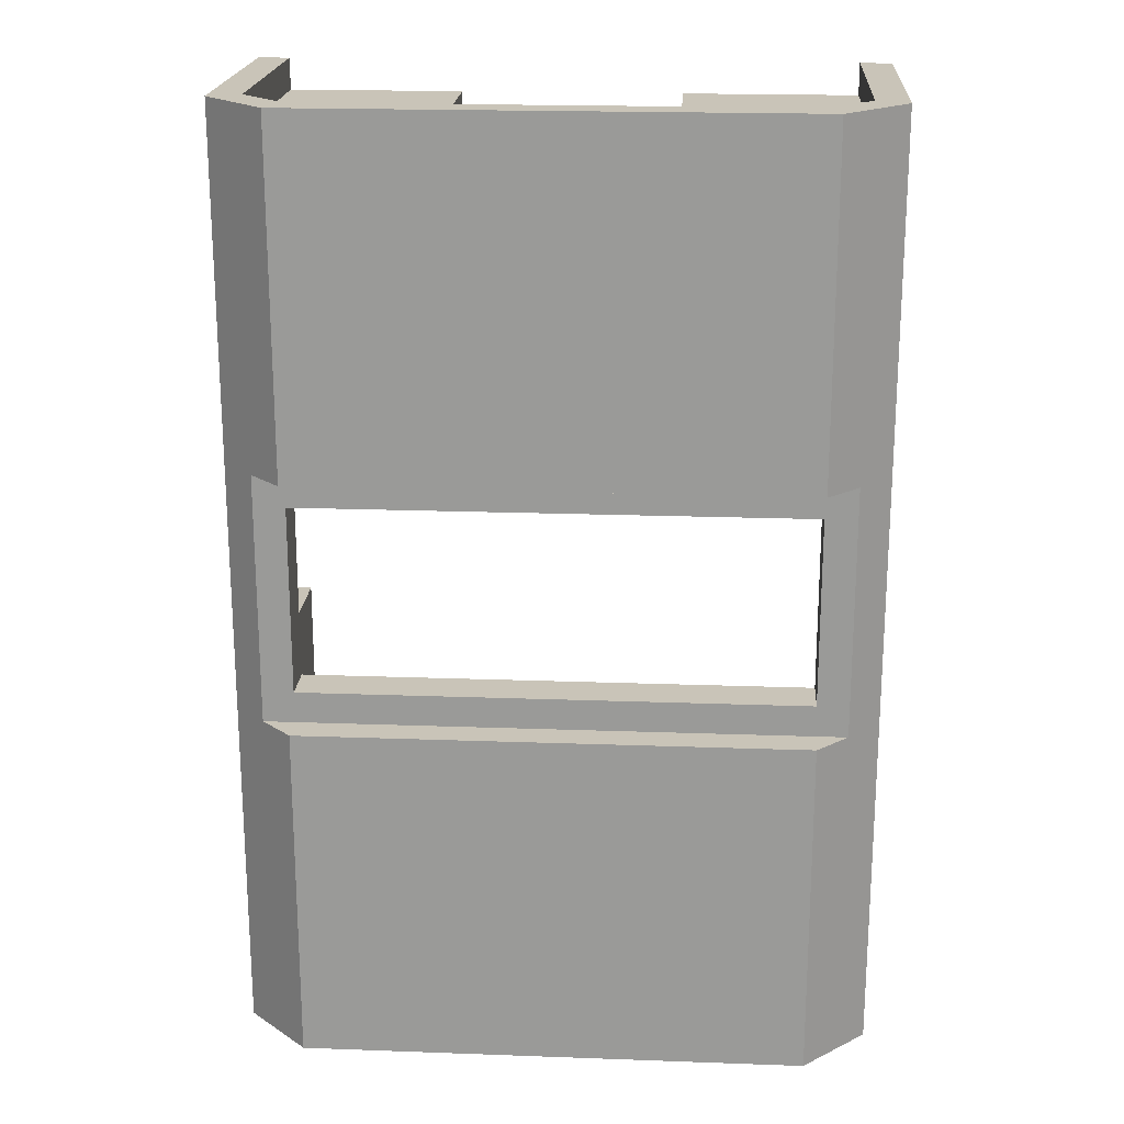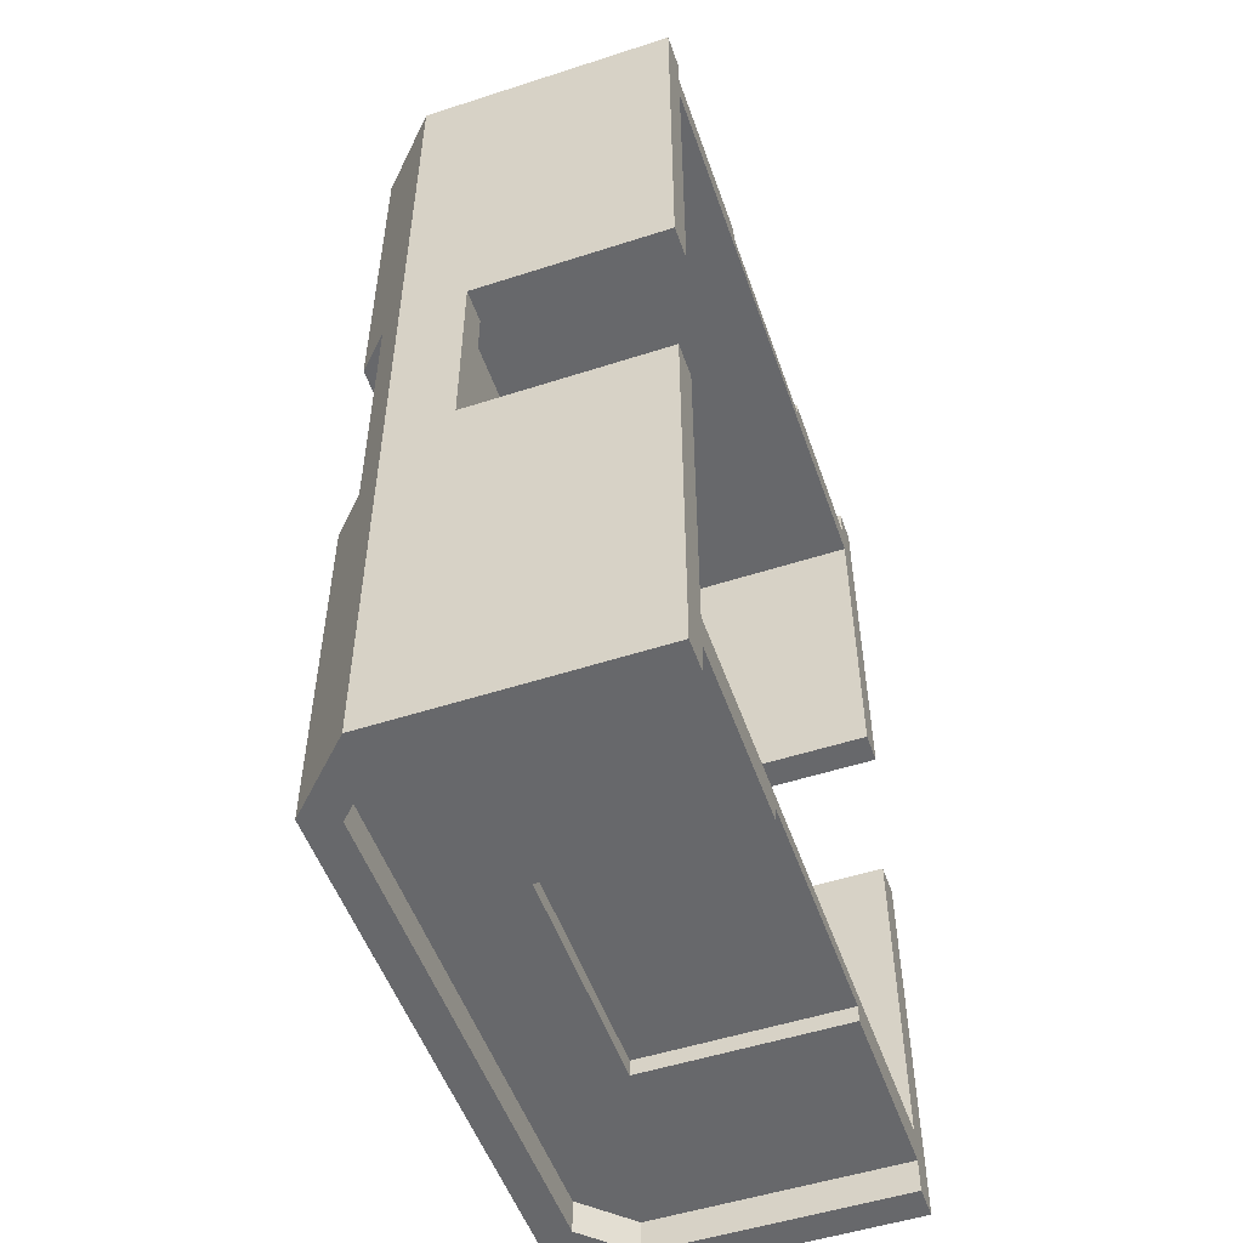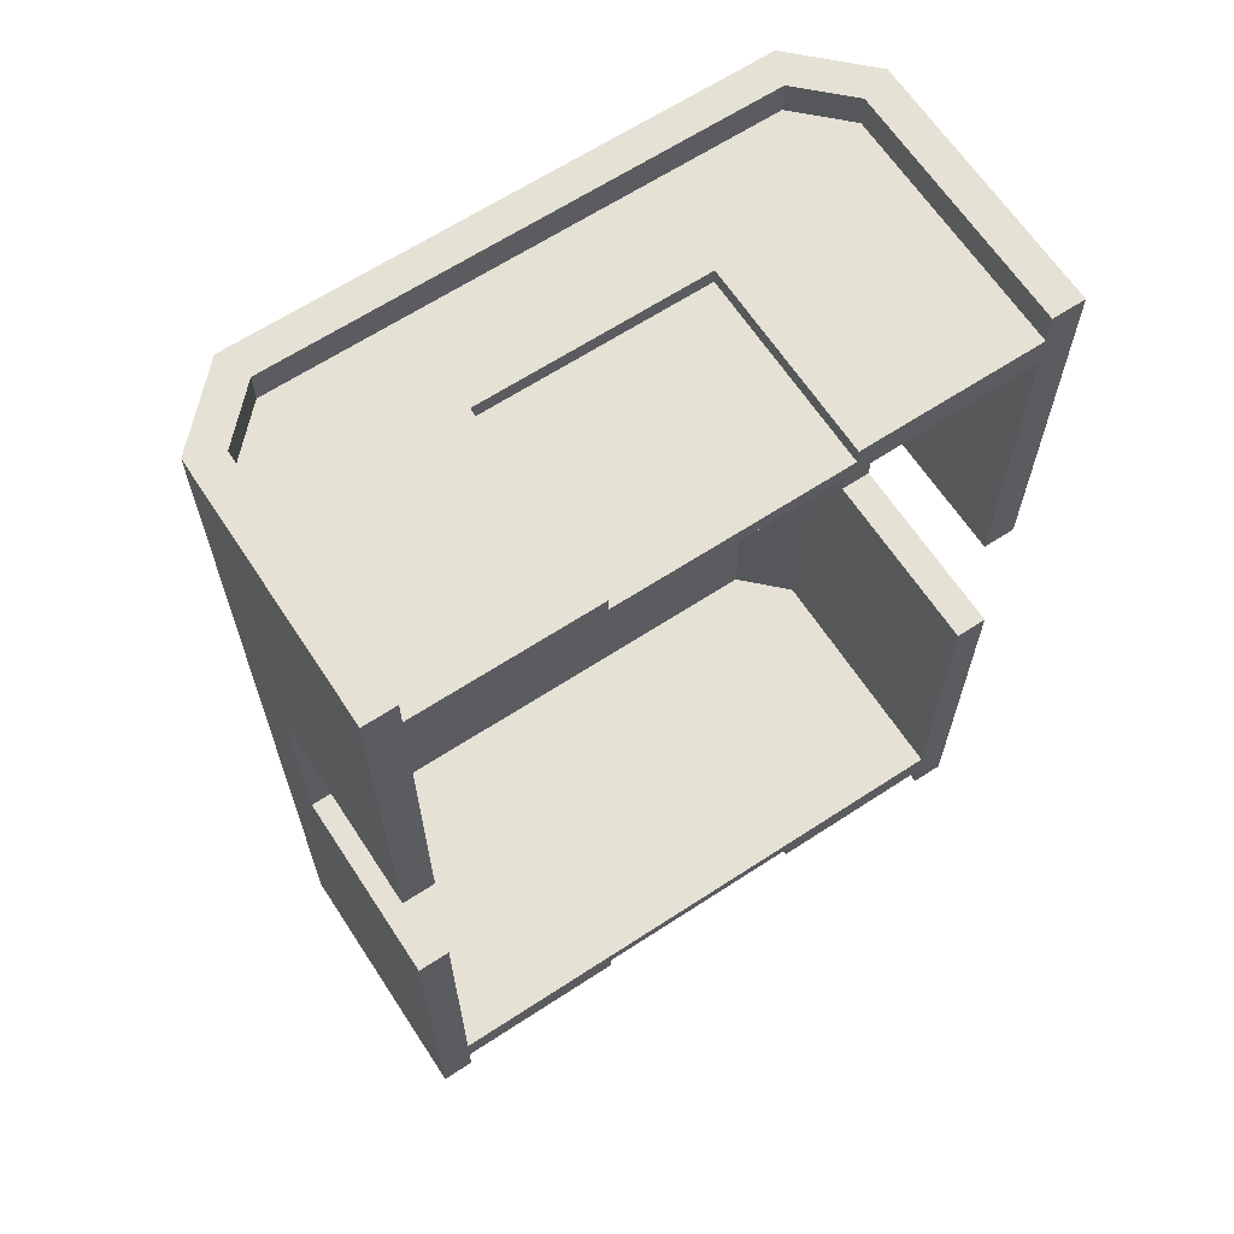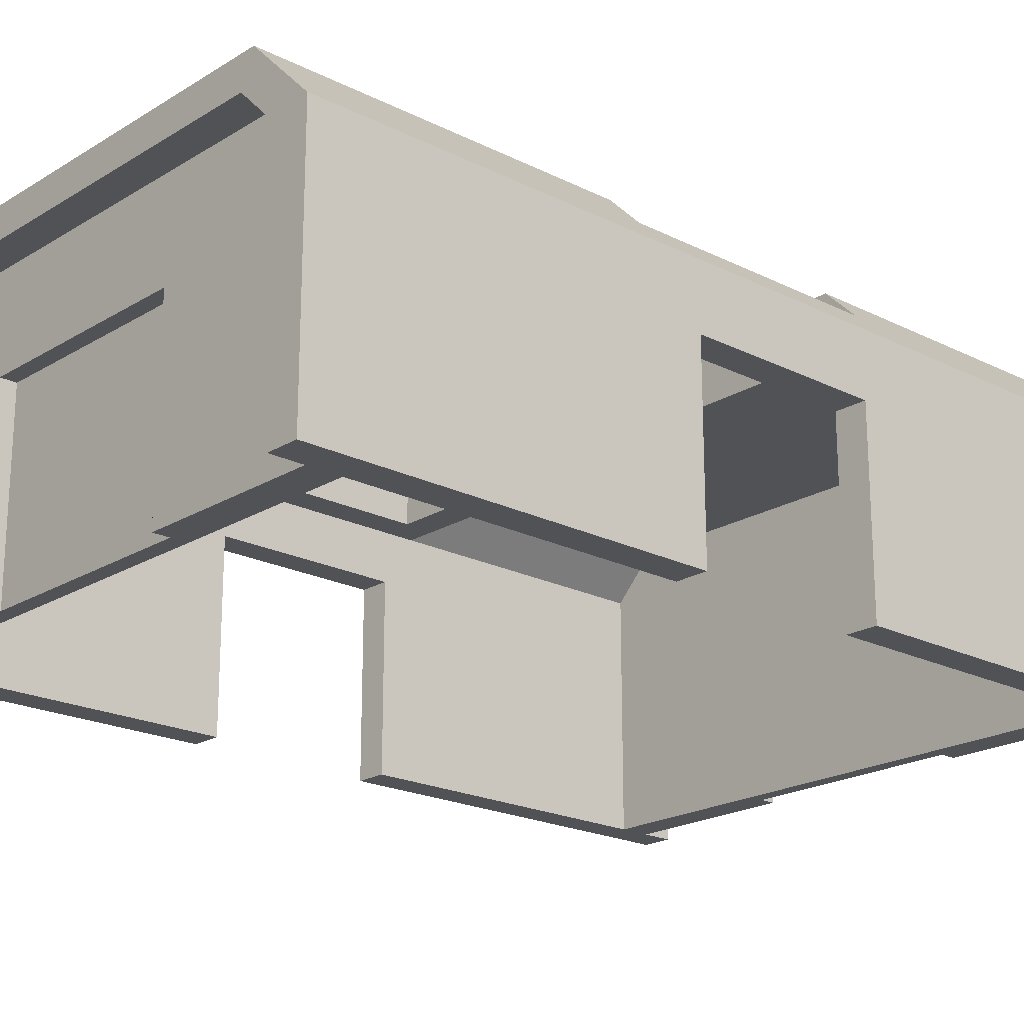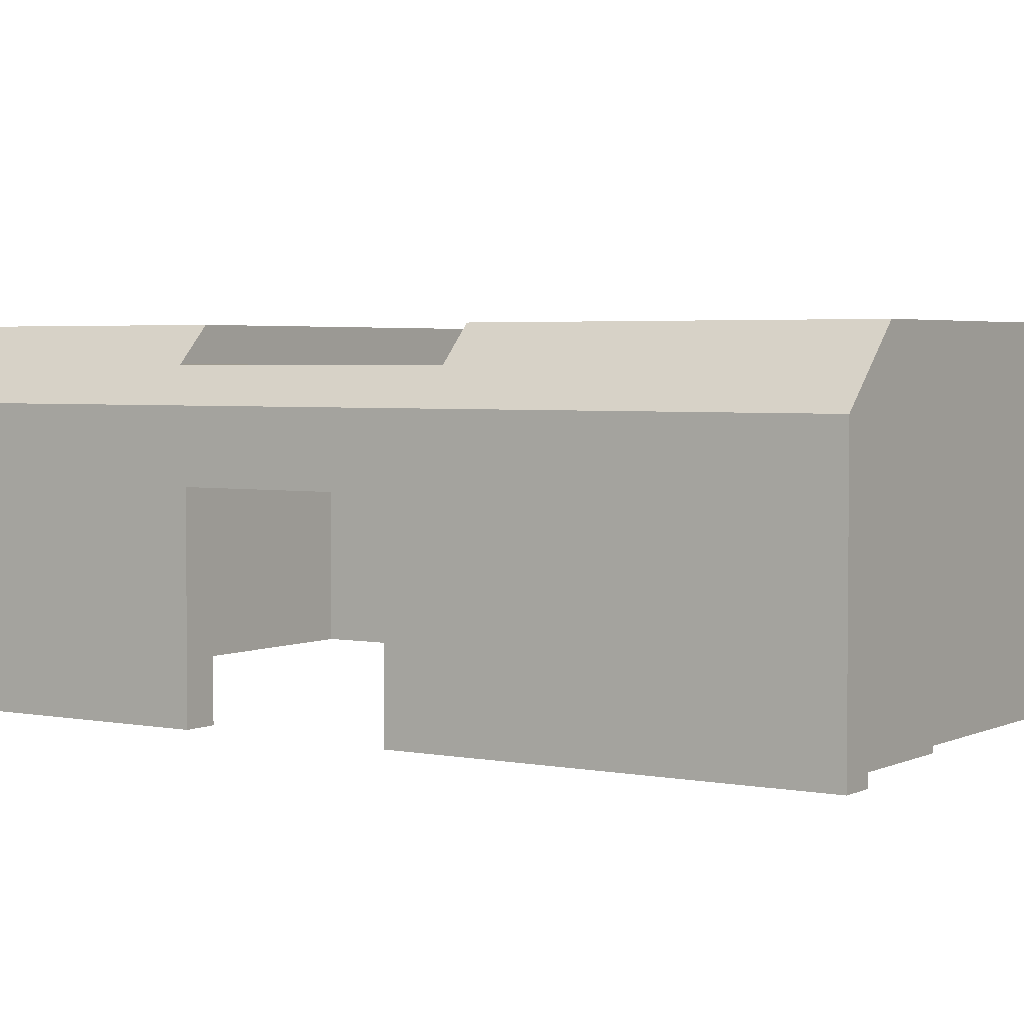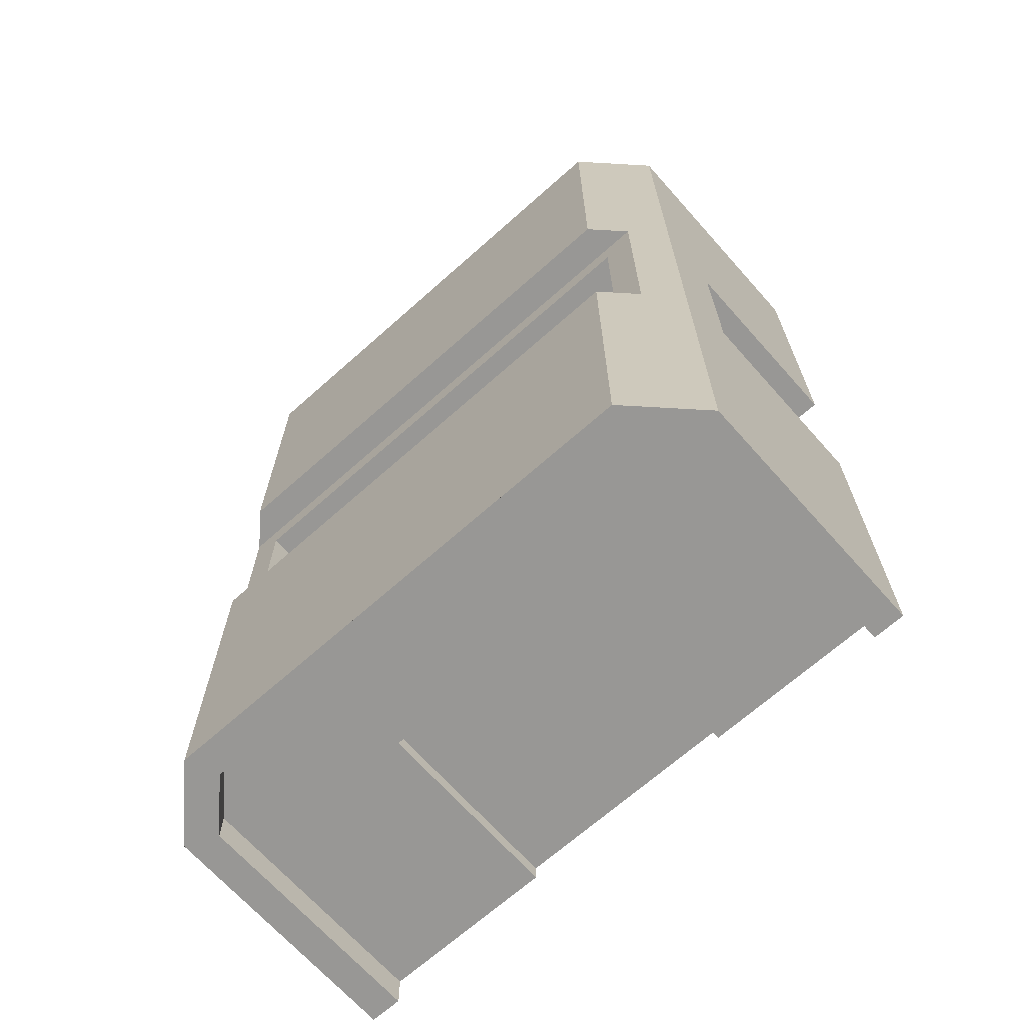
<metadata>
{"format":"obj","ext":"obj","renderer":"f3d","projection":"perspective","resolution":1024,"background":"white","views":[{"elev":20.2,"azim":-176.2,"up":"+Z"},{"elev":-52.4,"azim":-70.8,"up":"+Z"},{"elev":65.0,"azim":-33.3,"up":"+Z"},{"elev":-20.6,"azim":47.7,"up":"+Y"},{"elev":3.3,"azim":-56.6,"up":"+Y"},{"elev":-68.2,"azim":-138.3,"up":"+Z"}]}
</metadata>
<code>
o hangar_largeA
v -0.7586 0.9 -1.5
v -0.9 0.7586 -0.4
v -0.9 0.7586 -1.5
v -0.7586 0.9 -0.4
v 0.7586 0.9 -0.4
v 0.7586 0.9 -1.5
v 0.9 0.7586 -1.5
v 0.9 0.7586 -0.4
v 0.9 -0 1.5
v 0.9 0.6 0.3
v 0.9 -0 0.3
v 0.9 0.7586 0.4
v 0.9 0.7586 1.5
v 0.9 0.1 1.5
v 0.9 0.6 -0.3
v 0.9 0 -0.3
v 0.9 0.1 -1.5
v 0.9 0 -1.5
v -1 0.1 -1.5
v -0.9 0 -1.5
v -1 0 -1.5
v -0.9 0.1 -1.5
v 1 0.1 -1.5
v 1 0 -1.5
v -0.8 1 0.4
v -0.7586 0.9 0.4
v -0.9 0.9 0.4
v 0.8 1 0.4
v 0.9 0.9 0.4
v 0.7586 0.9 0.4
v -1 0.8 -1.5
v -0.9 0.9 -0.4
v -0.8 1 -1.5
v -1 0.8 1.5
v -0.8 1 1.5
v -0.8 1 -0.4
v 0.7586 0.9 1.5
v -0.7586 0.9 1.5
v 1 0.8 -1.5
v 0.9 0.9 -0.4
v 1 0.8 1.5
v 0.8 1 -1.5
v 0.8 1 -0.4
v 0.8 1 1.5
v 1 -0 0.3
v 1 -0 1.5
v 1 0.7 -0.4
v 1 0.6 -0.3
v 1 0.1 -0.4
v 1 0.7 0.4
v 1 0.6 0.3
v 1 0.1 0.4
v 1 0.1 1.5
v 1 0 -0.3
v -0.9 0.7586 0.4
v -0.9 0.6 -0.3
v -0.9 0.6 0.3
v -0.9 -0 0.3
v -0.9 -0 1.5
v -0.9 0.1 1.5
v -0.9 0.7586 1.5
v -0.9 0 -0.3
v 0.7 1 0.5
v -0.7 1 0.5
v -0.7 1 1.5
v 0.7 1 1.5
v -1 -0 0.3
v -1 -0 1.5
v 0.8 0.9 -0.3
v -0.8 0.9 -0.3
v -0.8 0.9 0.3
v 0.8 0.9 0.3
v -0.7 1 -0.5
v -0.7 1 -1.5
v 0.7 1 -0.5
v 0.7 1 -1.5
v 0.8 0.7586 0.3
v -0.8 0.7586 0.3
v -0.8 0.7586 -0.3
v 0.8 0.7586 -0.3
v -1 0.1 0.4
v -1 0.6 0.3
v -1 0.1 1.5
v -1 0.7 0.4
v -1 0.6 -0.3
v -1 0.7 -0.4
v -1 0 -0.3
v -1 0.1 -0.4
v -1 0.2 -1.5
v -1 0.4 -1.5
v 1 0.4 -1.5
v 1 0.2 -1.5
v 1 0.4 -0.5
v 1 0.2 -0.5
v 1 0.4 0.5
v 1 0.4 1.5
v 1 0.2 0.5
v 1 0.2 1.5
v -1 0.2 -0.5
v -1 0.4 -0.5
v -1 0.4 0.5
v -1 0.2 0.5
v -1 0.2 1.5
v -1 0.4 1.5
v 0.35 -0 1.35
v 0.25 0.5 1.35
v 0.25 -0 1.35
v 0.35 0.1 1.35
v 0.35 0.6 1.35
v -0.25 0.5 1.35
v -0.35 0.6 1.35
v -0.35 0.1 1.35
v -0.35 -0 1.35
v -0.25 -0 1.35
v -0.35 0.1 1.3
v -0.35 0.6 1.3
v -0.35 0.6 1.4
v -0.35 -0 1.4
v -0.35 0.1 1.4
v 0.35 0.6 1.3
v 0.35 0.6 1.4
v 0.35 0.1 1.3
v 0.35 -0 1.4
v 0.35 0.1 1.4
v -0.9 0.7586 1.4
v -0.7586 0.9 1.3
v -0.9 0.7586 1.3
v -0.7586 0.9 1.4
v 0.9 -0 1.3
v 0.9 -0 1.4
v 0.25 -0 1.3
v 0.9 0.7586 1.4
v 0.9 0.7586 1.3
v -0.9 -0 1.4
v -0.9 -0 1.3
v -0.25 -0 1.3
v -0.25 0.5 1.3
v 0.25 0.5 1.3
v -0.8 0.1 1.3
v -0.8 0.7172 1.3
v -0.7172 0.8 1.3
v 0.7172 0.8 1.3
v 0.8 0.1 1.3
v 0.8 0.7172 1.3
v 0.7586 0.9 1.3
v 0.7586 0.9 1.4
v 0.8 0.1 1.4
v 0.8 0.7172 1.4
v 0.7172 0.8 1.4
v -0.7172 0.8 1.4
v -0.8 0.7172 1.4
v -0.8 0.1 1.4
v -0.35 0 -1.35
v -0.25 0.5 -1.35
v -0.25 0 -1.35
v -0.35 0.1 -1.35
v -0.35 0.6 -1.35
v 0.25 0.5 -1.35
v 0.35 0.6 -1.35
v 0.35 0.1 -1.35
v 0.35 0 -1.35
v 0.25 0 -1.35
v 0.35 0.1 -1.3
v 0.35 0.6 -1.3
v 0.35 0.6 -1.4
v 0.35 0 -1.4
v 0.35 0.1 -1.4
v -0.35 0.6 -1.3
v -0.35 0.6 -1.4
v -0.35 0.1 -1.3
v -0.35 0 -1.4
v -0.35 0.1 -1.4
v 0.9 0.7586 -1.4
v 0.7586 0.9 -1.3
v 0.9 0.7586 -1.3
v 0.7586 0.9 -1.4
v -0.9 0 -1.3
v -0.9 0 -1.4
v -0.25 0 -1.3
v -0.9 0.7586 -1.4
v -0.9 0.7586 -1.3
v 0.9 0 -1.4
v 0.9 0 -1.3
v 0.25 0 -1.3
v 0.25 0.5 -1.3
v -0.25 0.5 -1.3
v 0.8 0.1 -1.3
v 0.8 0.7172 -1.3
v 0.7172 0.8 -1.3
v -0.7172 0.8 -1.3
v -0.8 0.1 -1.3
v -0.8 0.7172 -1.3
v -0.7586 0.9 -1.3
v -0.7586 0.9 -1.4
v -0.8 0.1 -1.4
v -0.8 0.7172 -1.4
v -0.7172 0.8 -1.4
v 0.7172 0.8 -1.4
v 0.8 0.7172 -1.4
v 0.8 0.1 -1.4
f 1 2 3
f 2 1 4
f 5 1 6
f 1 5 4
f 7 5 6
f 5 7 8
f 9 10 11
f 10 9 12
f 12 9 13
f 13 9 14
f 12 15 10
f 8 15 12
f 8 16 15
f 7 16 8
f 17 16 7
f 16 17 18
f 19 20 21
f 20 19 22
f 18 23 24
f 23 18 17
f 25 26 27
f 28 26 25
f 29 26 28
f 26 29 30
f 31 32 33
f 32 31 34
f 32 34 27
f 27 34 25
f 25 34 35
f 36 33 32
f 37 26 30
f 26 37 38
f 4 8 2
f 8 4 5
f 39 40 41
f 40 39 42
f 40 42 43
f 29 41 40
f 41 29 44
f 44 29 28
f 9 45 46
f 45 9 11
f 47 48 49
f 48 47 50
f 48 50 51
f 51 50 45
f 45 50 52
f 45 52 46
f 46 52 53
f 54 49 48
f 24 49 54
f 49 24 23
f 30 55 12
f 55 30 26
f 43 5 40
f 5 43 4
f 36 4 43
f 4 36 32
f 55 56 2
f 56 55 57
f 57 55 58
f 58 55 59
f 59 55 60
f 60 55 61
f 62 2 56
f 62 3 2
f 62 22 3
f 22 62 20
f 28 63 44
f 63 28 25
f 63 25 64
f 64 25 65
f 65 25 35
f 66 44 63
f 59 67 58
f 67 59 68
f 40 69 29
f 69 40 5
f 69 5 70
f 70 5 4
f 70 4 32
f 70 32 71
f 72 29 69
f 29 72 30
f 30 72 71
f 30 71 26
f 26 71 27
f 27 71 32
f 13 30 12
f 30 13 37
f 38 55 26
f 55 38 61
f 33 73 74
f 36 73 33
f 36 75 73
f 43 75 36
f 43 76 75
f 76 43 42
f 12 77 8
f 77 12 55
f 77 55 78
f 78 55 79
f 80 8 77
f 8 80 2
f 2 80 79
f 2 79 55
f 54 18 24
f 18 54 16
f 67 81 82
f 81 67 68
f 81 68 83
f 84 82 81
f 84 85 82
f 86 85 84
f 86 87 85
f 88 87 86
f 19 87 88
f 87 19 21
f 62 21 20
f 21 62 87
f 59 83 68
f 83 59 60
f 53 9 46
f 9 53 14
f 105 106 107
f 106 105 108
f 106 108 109
f 106 109 110
f 111 110 109
f 112 110 111
f 113 110 112
f 110 113 114
f 111 116 115
f 115 112 111
f 117 112 111
f 112 117 113
f 113 117 118
f 118 117 119
f 111 109 120
f 120 116 111
f 109 117 111
f 117 109 121
f 108 122 120
f 120 109 108
f 108 123 109
f 123 108 105
f 109 123 121
f 121 123 124
f 125 126 127
f 126 125 128
f 123 129 130
f 129 123 105
f 129 105 131
f 131 105 107
f 132 129 133
f 129 132 130
f 134 113 118
f 135 113 134
f 136 113 135
f 113 136 114
f 136 115 137
f 115 136 135
f 137 115 116
f 137 116 138
f 120 138 116
f 122 138 120
f 122 131 138
f 131 122 129
f 135 139 115
f 139 135 127
f 139 127 140
f 140 127 141
f 141 127 126
f 141 126 142
f 143 129 122
f 129 143 133
f 133 143 144
f 133 144 142
f 133 142 145
f 145 142 126
f 134 127 135
f 127 134 125
f 126 146 145
f 146 126 128
f 146 133 145
f 133 146 132
f 124 123 147
f 130 147 123
f 147 130 132
f 147 132 148
f 148 132 149
f 149 132 146
f 149 146 128
f 128 150 149
f 125 150 128
f 125 151 150
f 125 152 151
f 134 152 125
f 134 119 152
f 119 134 118
f 153 154 155
f 154 153 156
f 154 156 157
f 154 157 158
f 159 158 157
f 160 158 159
f 161 158 160
f 158 161 162
f 159 164 163
f 163 160 159
f 165 160 159
f 160 165 161
f 161 165 166
f 166 165 167
f 159 157 168
f 168 164 159
f 157 165 159
f 165 157 169
f 156 170 168
f 168 157 156
f 156 171 157
f 171 156 153
f 157 171 169
f 169 171 172
f 173 174 175
f 174 173 176
f 171 177 178
f 177 171 153
f 177 153 179
f 179 153 155
f 180 177 181
f 177 180 178
f 182 161 166
f 183 161 182
f 184 161 183
f 161 184 162
f 184 163 185
f 163 184 183
f 185 163 164
f 185 164 186
f 168 186 164
f 170 186 168
f 170 179 186
f 179 170 177
f 183 187 163
f 187 183 175
f 187 175 188
f 188 175 189
f 189 175 174
f 189 174 190
f 191 177 170
f 177 191 181
f 181 191 192
f 181 192 190
f 181 190 193
f 193 190 174
f 182 175 183
f 175 182 173
f 174 194 193
f 194 174 176
f 194 181 193
f 181 194 180
f 172 171 195
f 178 195 171
f 195 178 180
f 195 180 196
f 196 180 197
f 197 180 194
f 197 194 176
f 176 198 197
f 173 198 176
f 173 199 198
f 173 200 199
f 182 200 173
f 182 167 200
f 167 182 166
f 89 22 19
f 22 89 3
f 3 89 90
f 3 90 31
f 3 31 1
f 1 31 33
f 42 1 33
f 42 6 1
f 39 6 42
f 39 7 6
f 91 7 39
f 92 7 91
f 92 17 7
f 17 92 23
f 42 33 74
f 42 74 76
f 74 75 76
f 75 74 73
f 82 58 67
f 58 82 57
f 51 15 48
f 15 51 10
f 10 45 11
f 45 10 51
f 48 16 54
f 16 48 15
f 71 79 70
f 79 71 78
f 71 77 78
f 77 71 72
f 39 47 91
f 47 39 41
f 91 47 93
f 93 47 94
f 47 41 50
f 50 41 95
f 50 95 52
f 95 41 96
f 97 52 95
f 52 97 53
f 53 97 98
f 49 94 47
f 23 94 49
f 94 23 92
f 82 56 57
f 56 82 85
f 77 69 80
f 69 77 72
f 69 79 80
f 79 69 70
f 56 87 62
f 87 56 85
f 88 89 19
f 89 88 99
f 99 88 100
f 86 100 88
f 31 100 86
f 100 31 90
f 31 86 34
f 34 86 84
f 34 84 101
f 101 84 102
f 81 102 84
f 102 81 83
f 102 83 103
f 34 101 104
f 98 14 53
f 14 98 13
f 13 98 96
f 13 96 41
f 13 41 37
f 37 41 44
f 35 37 44
f 35 38 37
f 34 38 35
f 34 61 38
f 104 61 34
f 103 61 104
f 103 60 61
f 60 103 83
f 35 44 66
f 35 66 65
f 64 66 63
f 66 64 65
f 137 131 136
f 131 137 138
f 114 131 107
f 131 114 136
f 106 114 107
f 114 106 110
f 185 179 184
f 179 185 186
f 162 179 155
f 179 162 184
f 154 162 155
f 162 154 158
f 93 92 91
f 92 93 94
f 99 90 89
f 90 99 100
f 103 101 102
f 101 103 104
f 96 97 95
f 97 96 98
f 139 116 115
f 116 139 140
f 116 140 120
f 144 120 140
f 143 120 144
f 120 143 122
f 144 140 141
f 144 141 142
f 148 124 147
f 124 148 121
f 121 148 117
f 117 148 151
f 151 148 150
f 150 148 149
f 152 117 151
f 117 152 119
f 187 164 163
f 164 187 188
f 164 188 168
f 192 168 188
f 191 168 192
f 168 191 170
f 192 188 189
f 192 189 190
f 196 172 195
f 172 196 169
f 169 196 165
f 165 196 199
f 199 196 198
f 198 196 197
f 200 165 199
f 165 200 167

</code>
